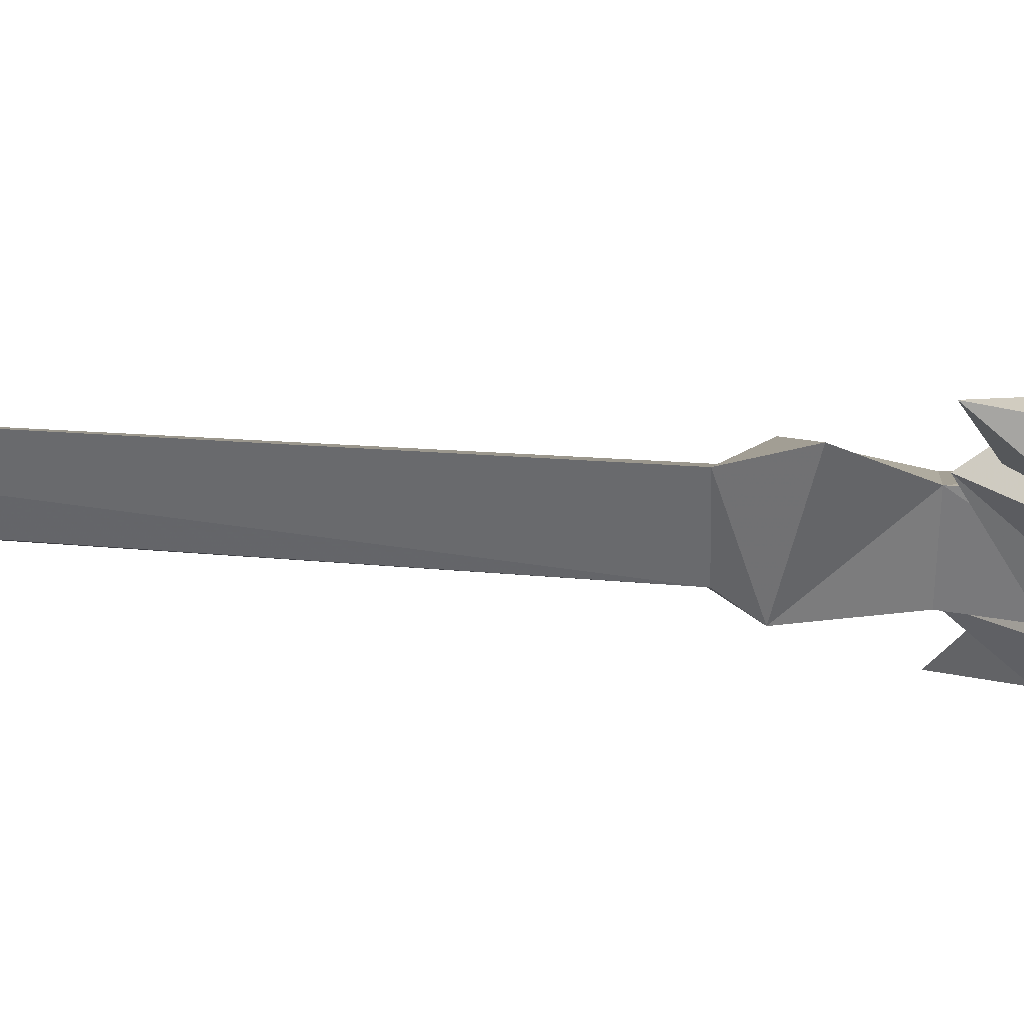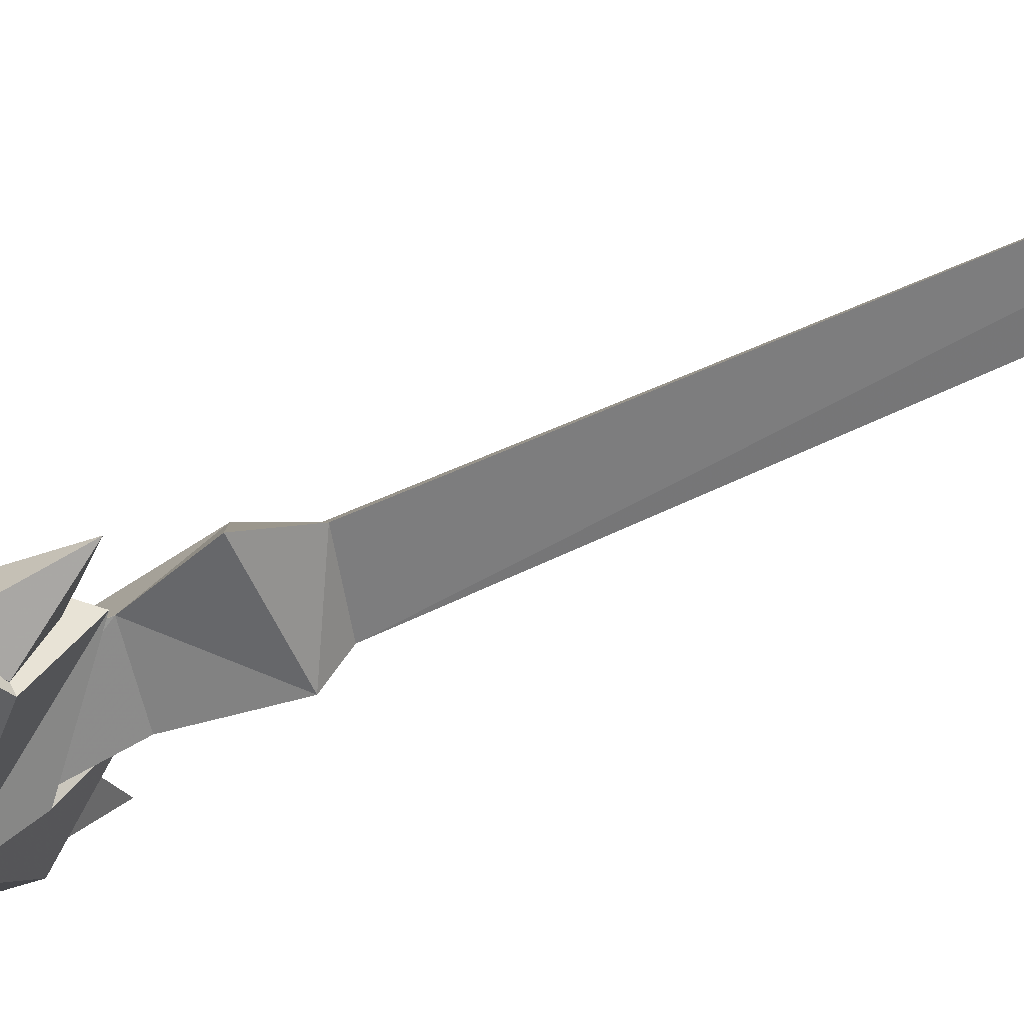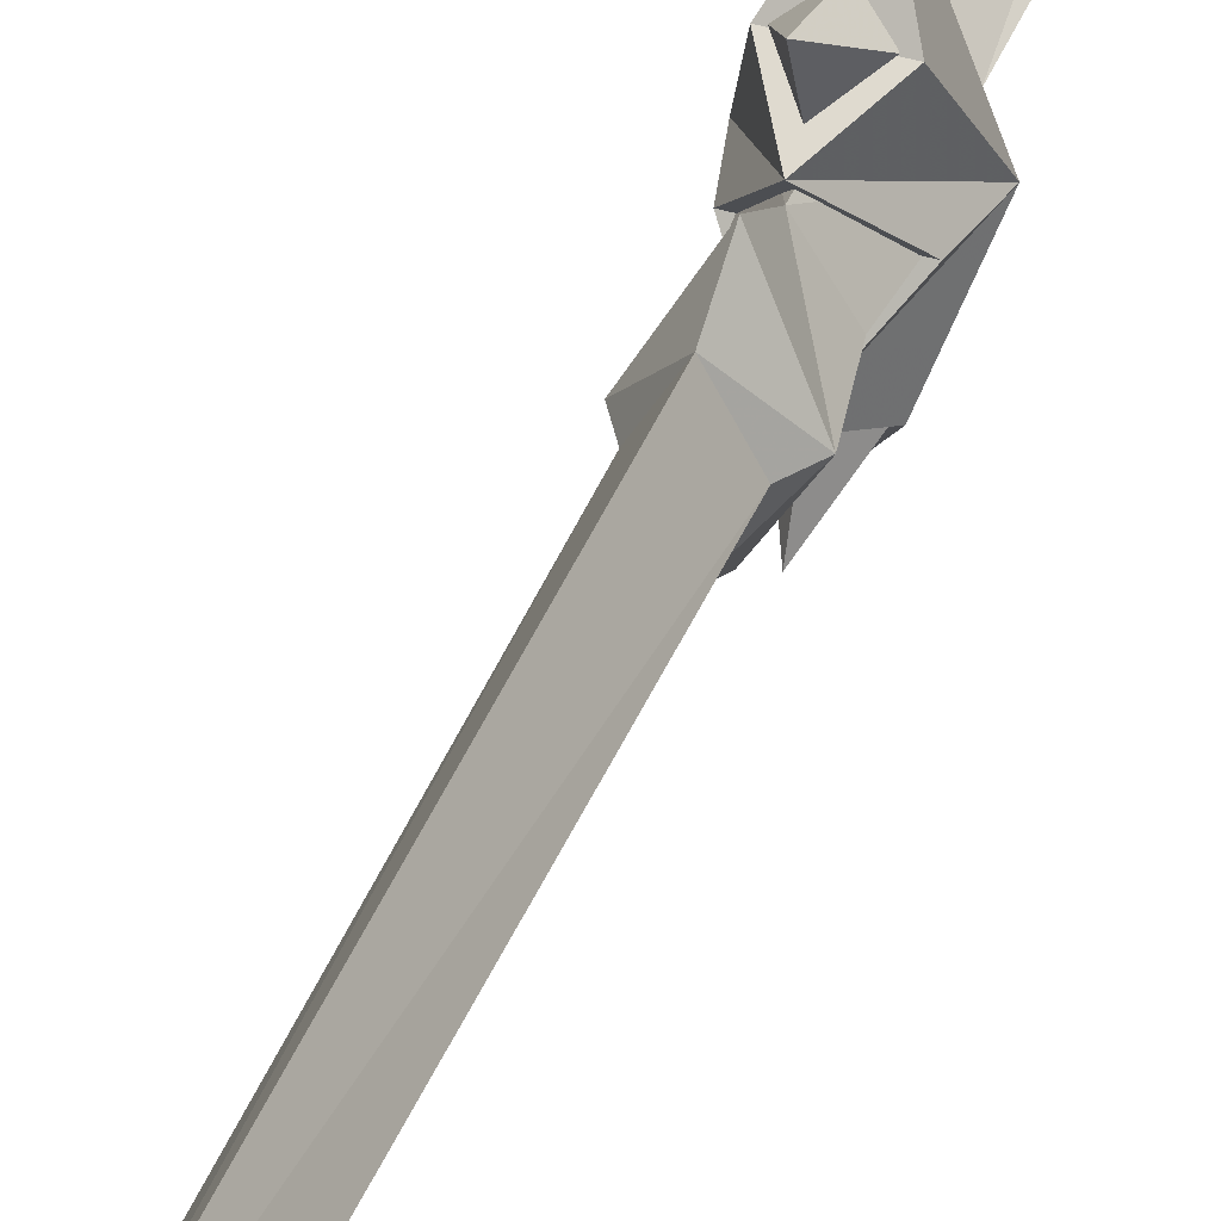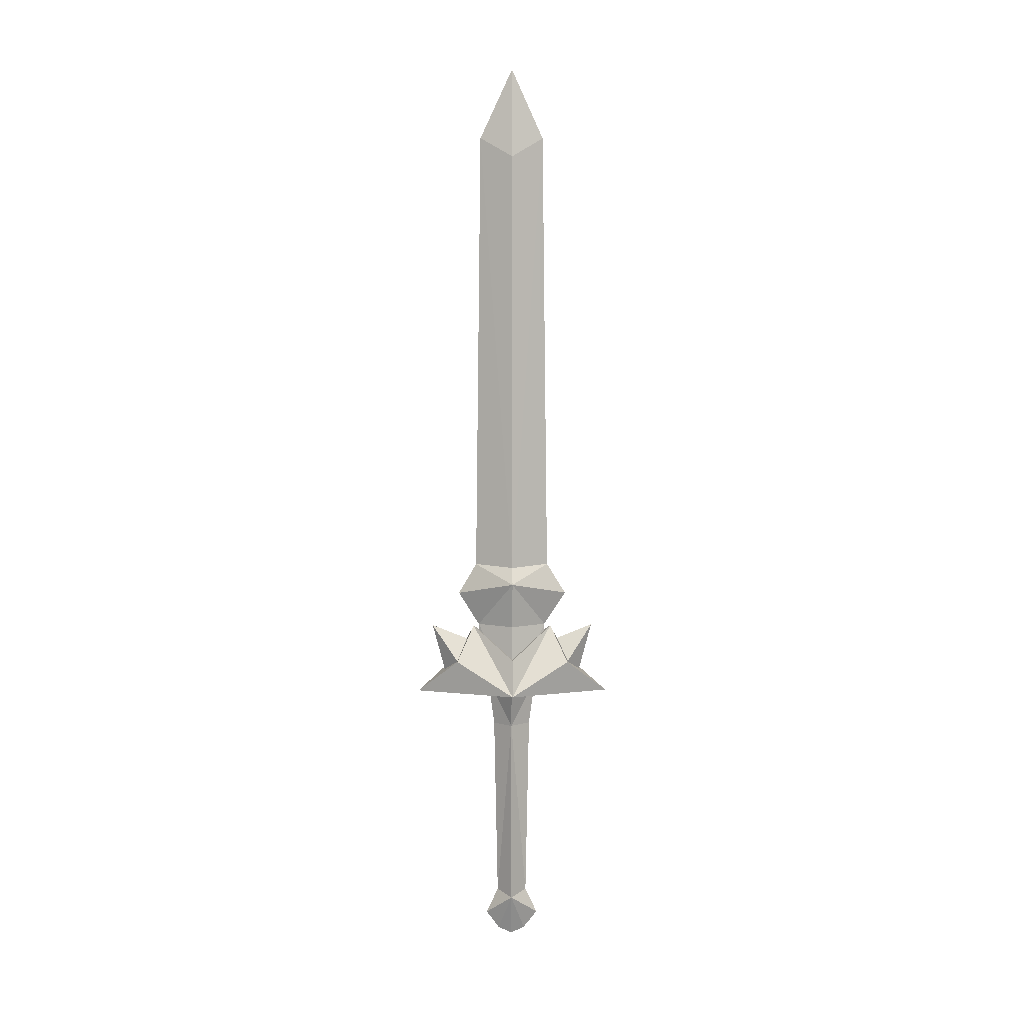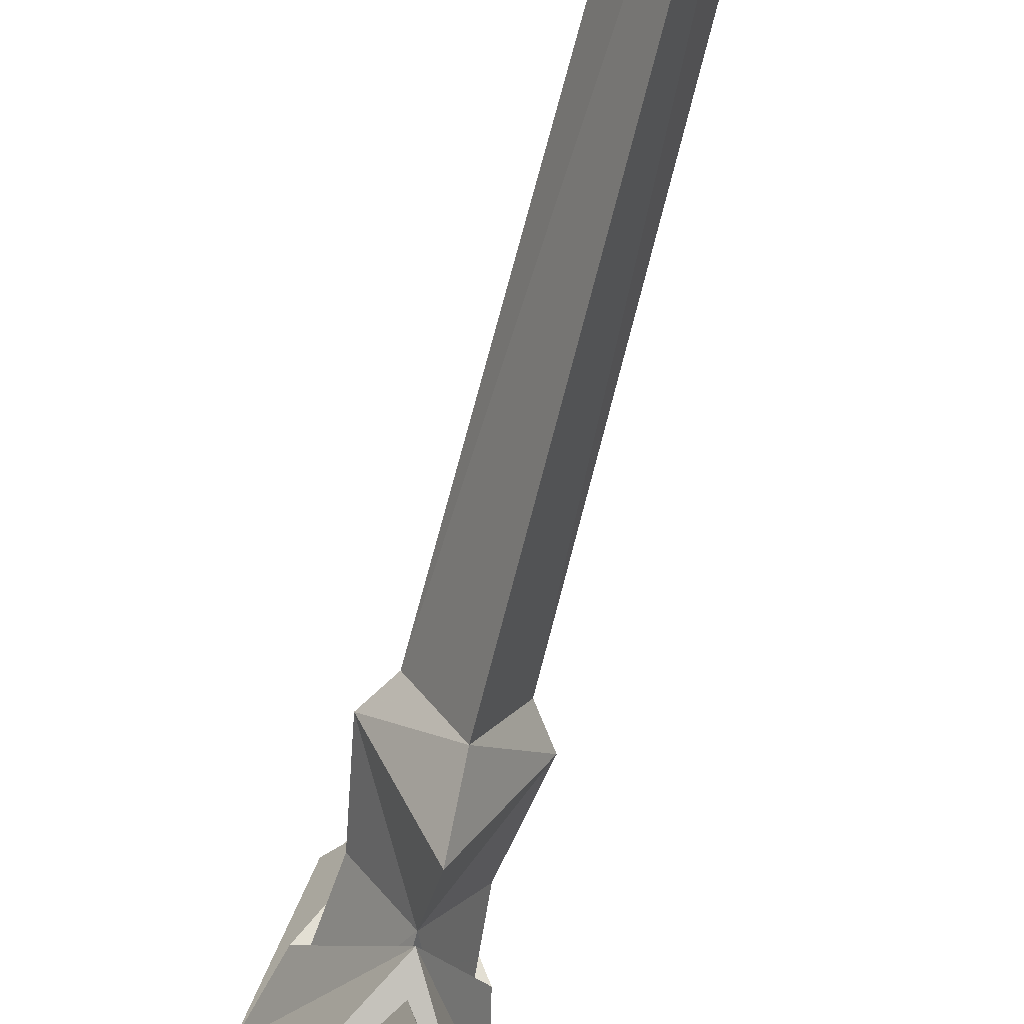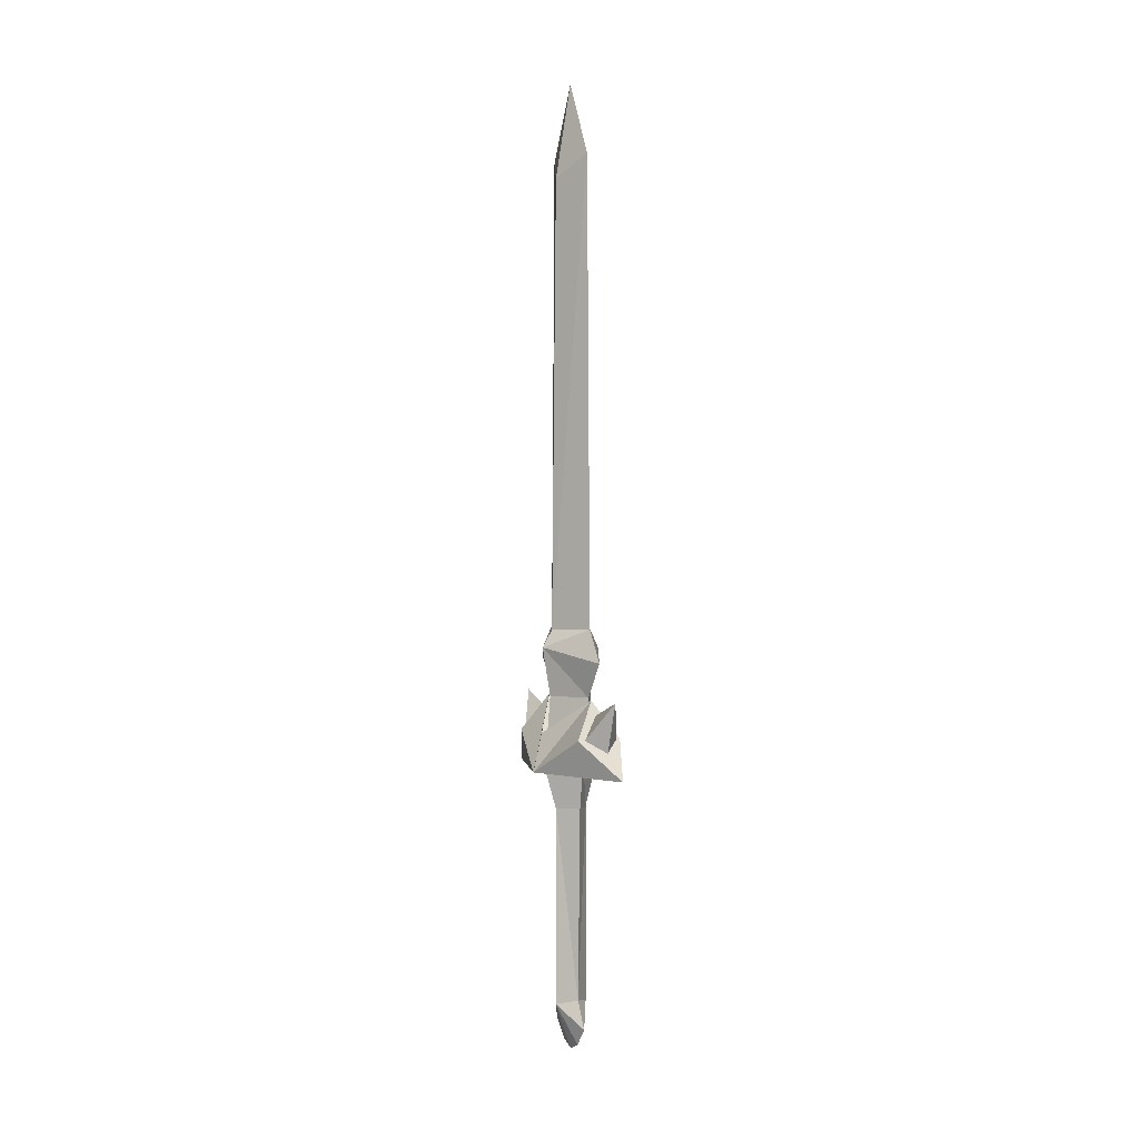
<metadata>
{"format":"obj","ext":"obj","renderer":"f3d","projection":"perspective","resolution":1024,"background":"white","views":[{"elev":63.6,"azim":-86.2,"up":"+Z"},{"elev":62.4,"azim":64.9,"up":"+Z"},{"elev":40.9,"azim":-159.5,"up":"+Z"},{"elev":5.9,"azim":-91.0,"up":"+Y"},{"elev":-62.5,"azim":166.5,"up":"+Z"},{"elev":1.6,"azim":151.3,"up":"+Y"}]}
</metadata>
<code>
o MDL_cw1hsw10
v 0.0225 0.6045 0.0784
v 0.0225 0.647 0.0521
v -0.0188 0.622 0.0009
v 0.0225 0.5583 0.0484
v -0.0037 0.6445 0.0009
v 0.0225 1.26 0.0446
v 0.0225 0.647 -0.0516
v 0.05 0.6445 0.0009
v 0.0637 0.622 0.0009
v 0.0225 0.6045 -0.0766
v 0.0225 0.5583 -0.0479
v 0.0225 1.26 -0.0441
v 0.0225 1.356 0.0009
v 0.0013 1.232 0.0009
v 0.0438 1.232 0.0009
v 0.0225 0.4745 0.0346
v 0.0225 0.4708 0.0496
v -0.015 0.4645 -0.0004
v 0 0.152 -0.0004
v 0.0225 0.1233 0.0371
v 0.0225 0.1583 0.0209
v 0.0225 0.0995 0.0184
v 0.0225 0.0908 -0.0004
v 0.0225 0.0995 -0.0191
v -0.0075 0.5583 0.0009
v 0 0.4108 -0.0004
v 0.0225 0.4108 0.0259
v 0.0225 0.1583 -0.0204
v 0.0225 0.4108 -0.0254
v 0.0225 0.4745 -0.0341
v 0.0225 0.4708 -0.0491
v 0.0225 0.1233 -0.0366
v 0.0613 0.4645 -0.0004
v 0.045 0.152 -0.0004
v 0.0525 0.5583 0.0009
v 0.045 0.4108 -0.0004
v 0.055 0.507 -0.0791
v -0.0063 0.507 -0.0791
v 0.0225 0.5558 -0.0554
v 0.0225 0.4595 -0.1366
v -0.03 0.4595 0.0009
v 0.0775 0.4595 0.0009
v 0.0213 0.557 -0.1154
v -0.0012 0.507 -0.0791
v 0.0213 0.537 -0.0654
v 0.0225 0.477 -0.0941
v 0.0213 0.4795 -0.0591
v 0.045 0.507 -0.0791
v 0.065 0.5107 0.0009
v -0.0188 0.5107 0.0009
v 0.0237 0.5558 0.0571
v -0.0088 0.507 0.0809
v 0.0538 0.507 0.0809
v 0.0237 0.4595 0.1384
v 0.0237 0.557 0.1171
v 0.0475 0.507 0.0821
v 0.0237 0.537 0.0671
v 0.0237 0.477 0.0959
v 0.0237 0.4795 0.0609
v 0 0.507 0.0821
f 1 2 3
f 3 4 1
f 5 3 2
f 2 6 5
f 5 7 3
f 8 2 9
f 10 7 9
f 9 11 10
f 8 9 7
f 7 12 8
f 6 13 14
f 14 5 6
f 14 13 12
f 12 5 14
f 7 5 12
f 15 13 6
f 6 8 15
f 2 8 6
f 12 13 15
f 15 8 12
f 16 17 18
f 19 20 21
f 20 19 22
f 19 23 22
f 23 19 24
f 4 18 17
f 25 18 4
f 4 3 25
f 26 16 18
f 16 26 27
f 21 27 26
f 26 19 21
f 19 26 28
f 29 28 26
f 30 18 31
f 19 32 24
f 32 19 28
f 11 31 18
f 11 18 25
f 25 3 11
f 10 11 3
f 3 7 10
f 26 30 29
f 30 26 18
f 16 33 17
f 34 20 22
f 20 34 21
f 4 17 33
f 4 33 35
f 35 9 4
f 1 4 9
f 9 2 1
f 36 16 27
f 16 36 33
f 30 31 33
f 34 32 28
f 32 34 24
f 34 23 24
f 23 34 22
f 11 33 31
f 35 33 11
f 11 9 35
f 36 30 33
f 30 36 29
f 28 29 36
f 36 34 28
f 34 36 21
f 27 21 36
f 37 38 39
f 38 37 40
f 41 39 38
f 42 37 39
f 42 41 40
f 37 42 40
f 38 40 41
f 43 44 45
f 43 46 44
f 45 44 47
f 47 44 46
f 43 45 48
f 43 48 46
f 45 47 48
f 47 46 48
f 49 39 50
f 50 51 49
f 39 41 50
f 49 42 39
f 52 53 51
f 53 52 54
f 42 51 53
f 41 52 51
f 41 42 54
f 52 41 54
f 53 54 42
f 55 56 57
f 55 58 56
f 57 56 59
f 59 56 58
f 55 57 60
f 55 60 58
f 57 59 60
f 59 58 60
f 51 42 49
f 50 41 51

</code>
